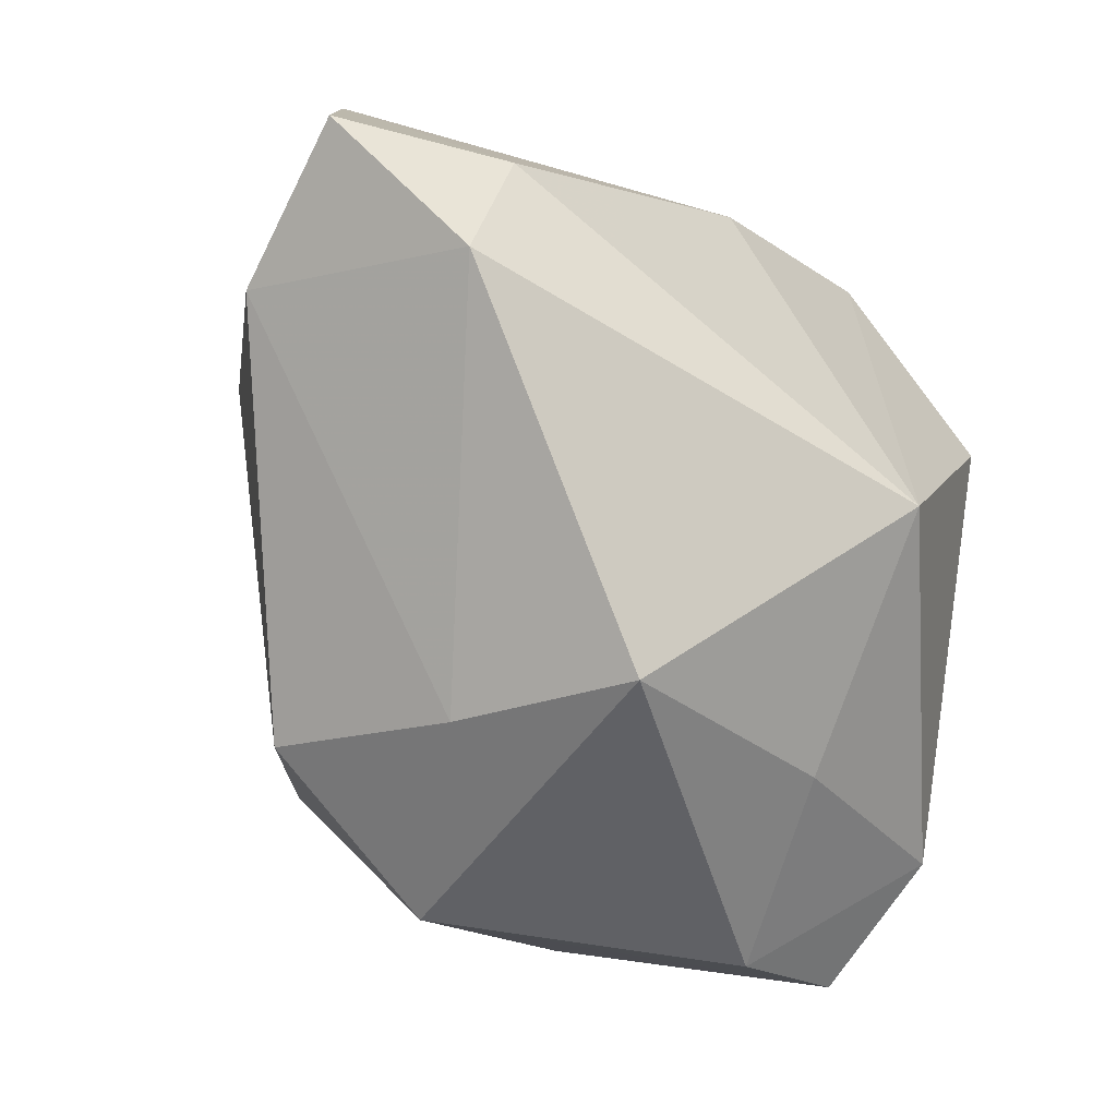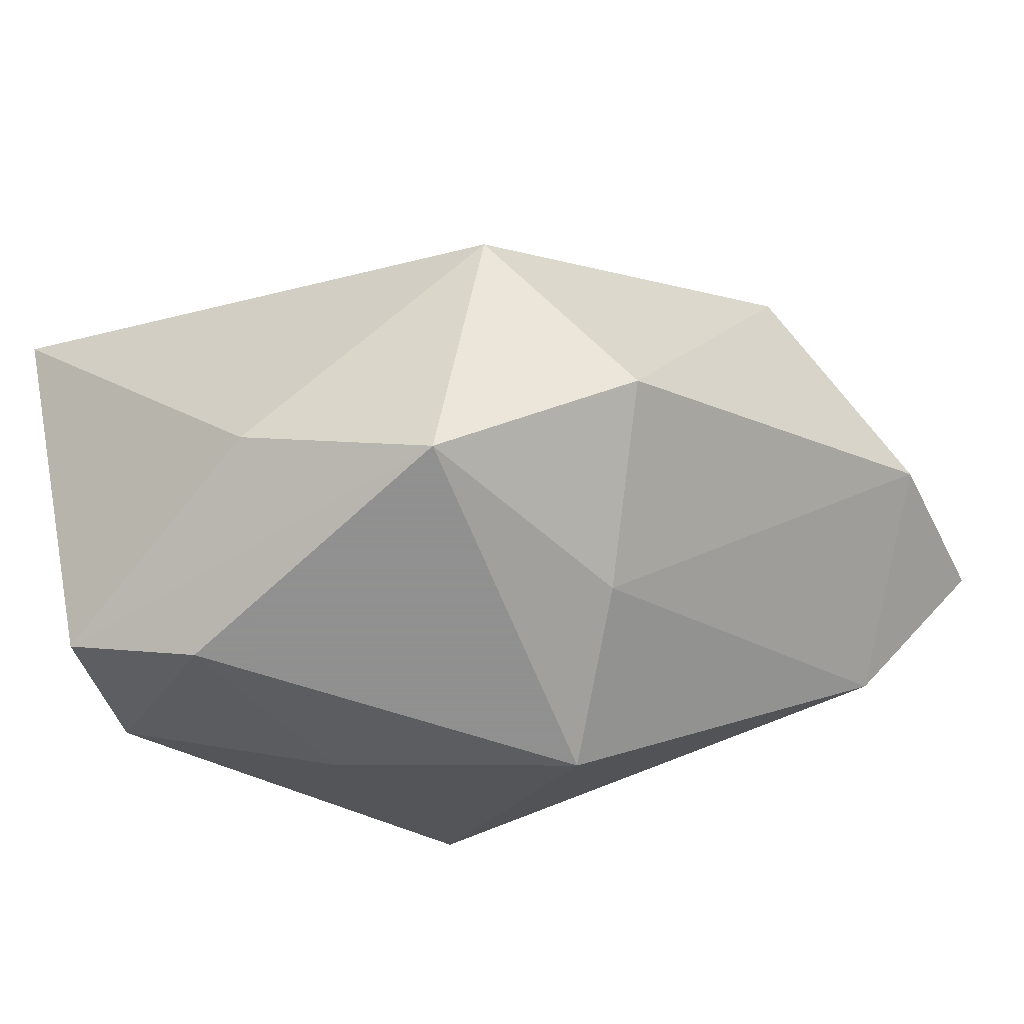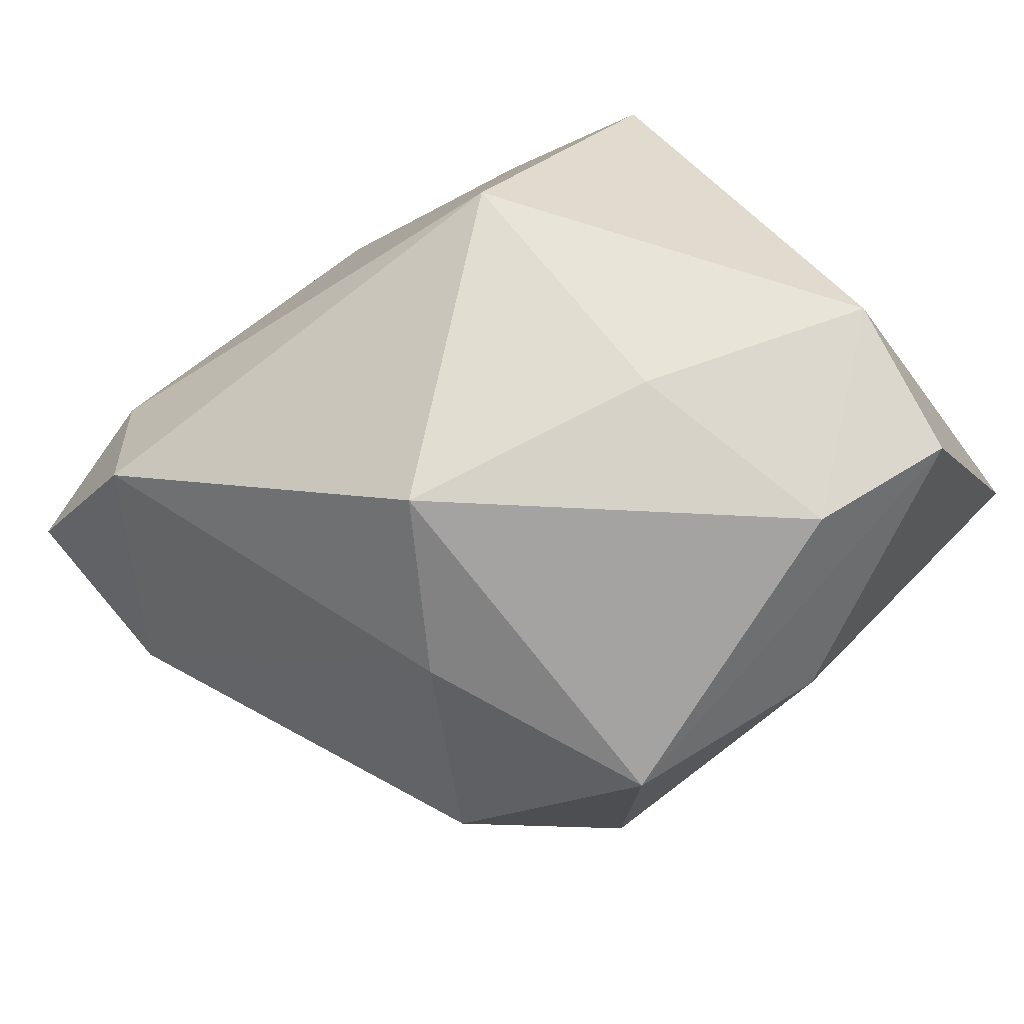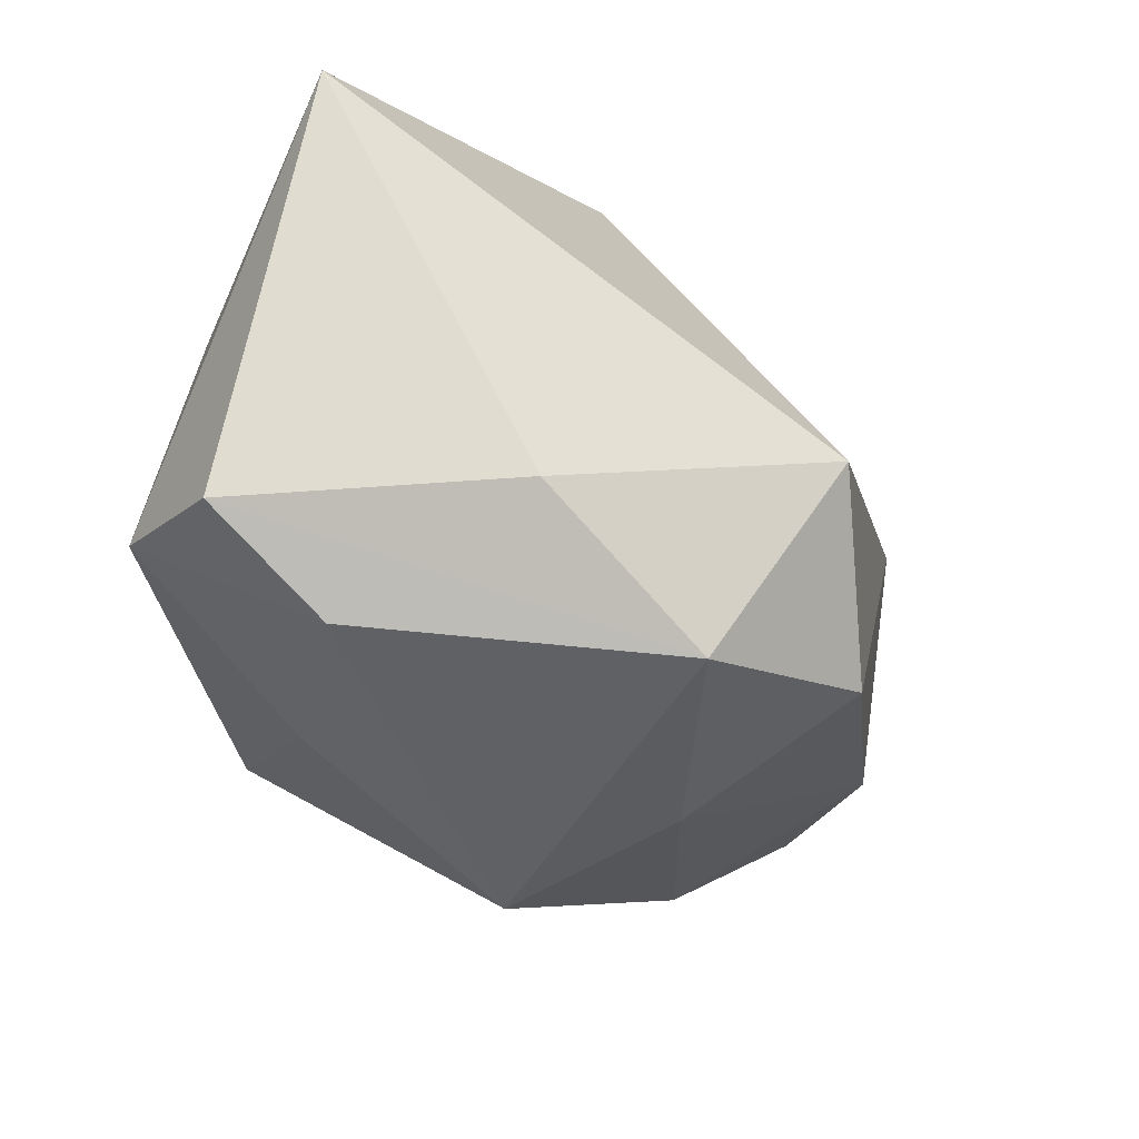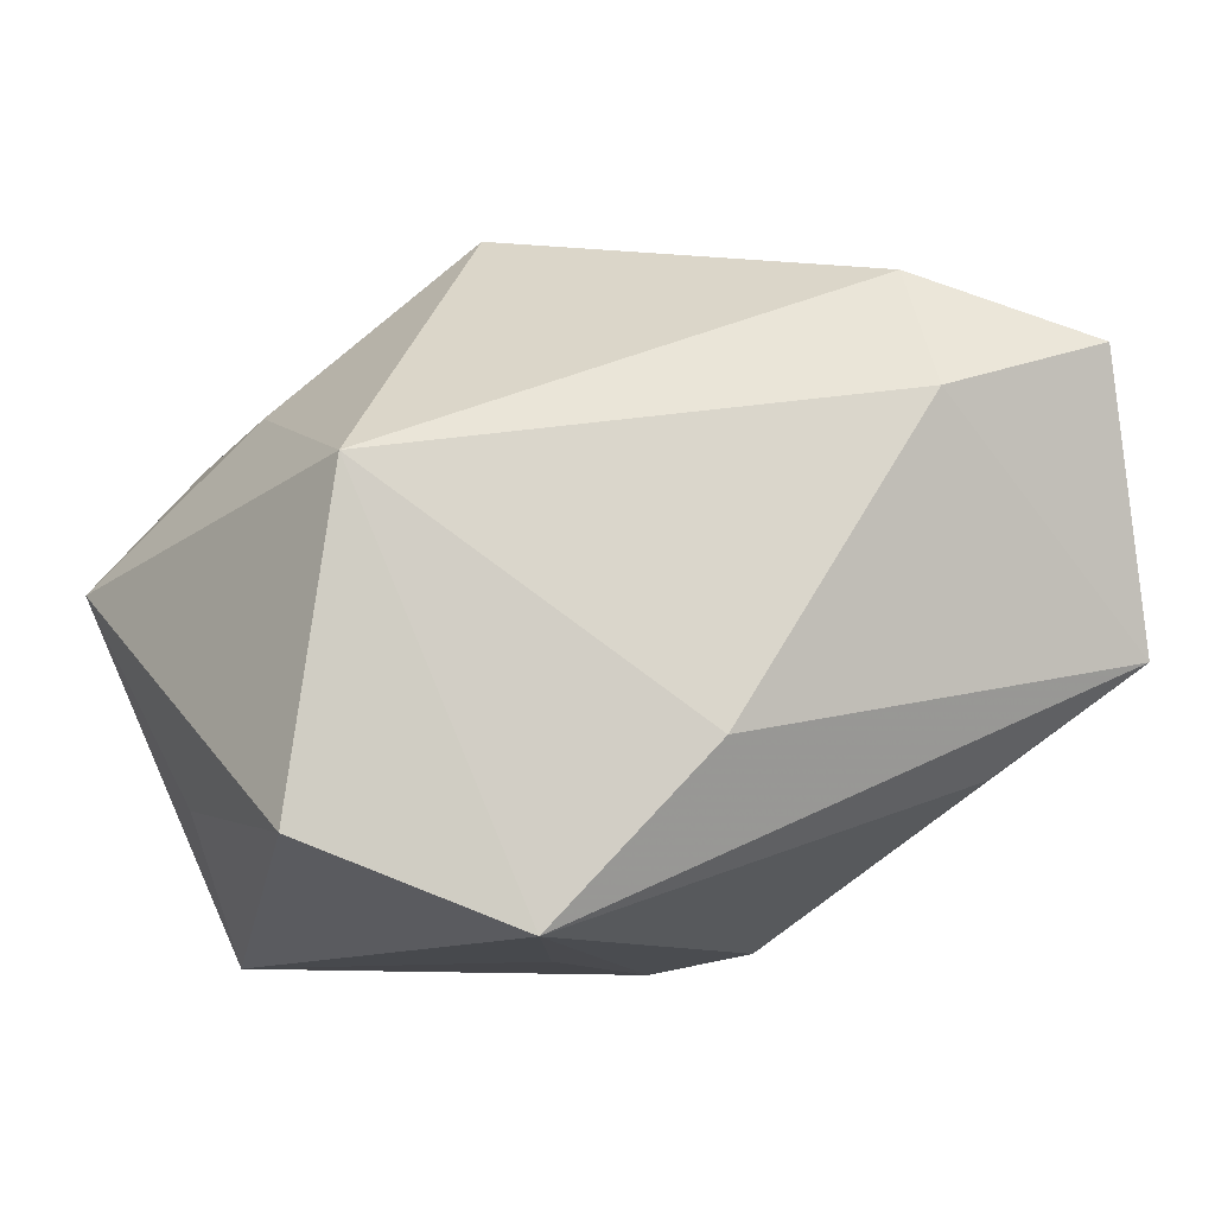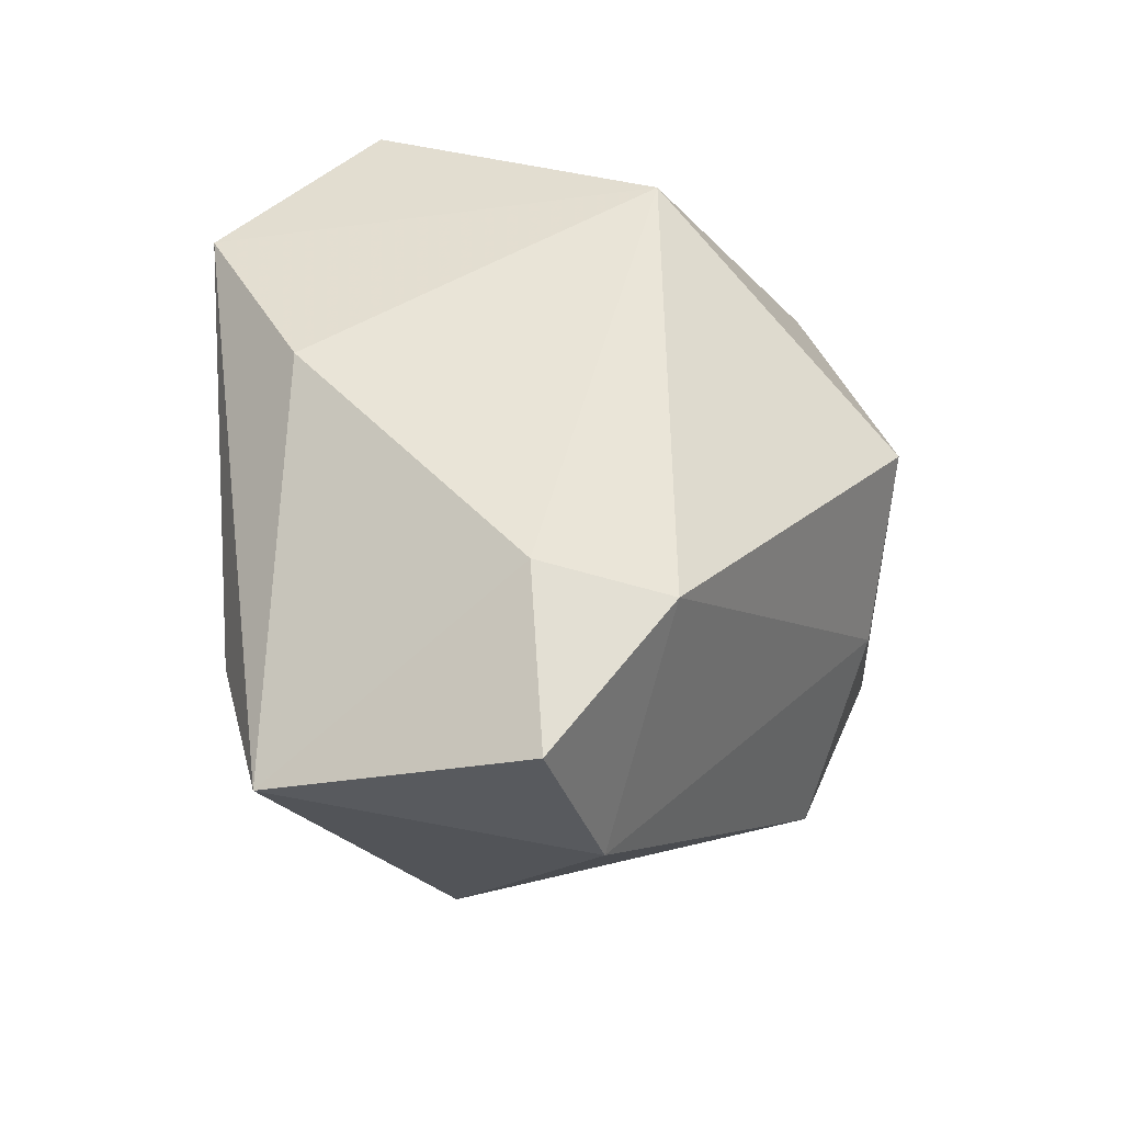
<metadata>
{"format":"obj","ext":"obj","renderer":"f3d","projection":"perspective","resolution":1024,"background":"white","views":[{"elev":-50.4,"azim":145.4,"up":"+Z"},{"elev":-65.8,"azim":20.6,"up":"+Z"},{"elev":-73.1,"azim":-143.8,"up":"+Z"},{"elev":-47.6,"azim":-29.9,"up":"+Z"},{"elev":69.5,"azim":-23.4,"up":"+Y"},{"elev":49.5,"azim":86.2,"up":"+Y"}]}
</metadata>
<code>
v -0.0344 -0.01262 -0.02451
v -0.03577 0.0001237 -0.01835
v 0.03753 0.01393 0.02501
v 0.03069 0.02601 -0.007666
v 0.02851 0.0288 0.003304
v 0.04327 0.02399 0.003292
v 0.004045 -0.02122 -0.0296
v 0.003462 0.02653 0.02098
v -0.02265 -0.01014 -0.0296
v 0.004834 0.01209 -0.0296
v -0.03448 -0.00682 0.0001691
v 0.0214 -0.01766 -0.02159
v 0.02283 0.01033 0.02777
v -0.02828 0.02187 0.01365
v 0.01212 -0.03087 -0.01149
v 0.03375 -0.008574 0.01015
v -0.01696 0.00737 -0.02404
v 0.004366 -0.01424 0.0282
v -0.003864 -0.02011 0.02519
v -0.01264 0.00264 0.02581
v 0.01338 -0.00223 -0.02707
v 0.04154 0.008521 -0.001485
v -0.01382 0.02732 -0.01005
v -0.03619 -0.03087 0.007937
v 0.01198 -0.02569 -0.0008302
v -0.0142 0.02292 0.02826
v -0.01275 -0.02503 -0.02197
f 14 26 23
f 14 24 26
f 15 12 16
f 6 5 3
f 18 16 3
f 19 18 26
f 19 24 15
f 19 16 18
f 4 5 6
f 4 10 23
f 23 5 4
f 23 10 17
f 10 9 17
f 2 17 9
f 2 14 23
f 23 17 2
f 15 24 27
f 10 4 21
f 26 18 13
f 13 3 26
f 18 3 13
f 26 3 8
f 8 3 5
f 23 26 8
f 8 5 23
f 26 24 20
f 20 19 26
f 24 19 20
f 15 16 25
f 25 19 15
f 16 19 25
f 24 14 11
f 11 2 24
f 14 2 11
f 24 2 1
f 1 2 9
f 1 27 24
f 7 21 12
f 7 1 9
f 27 1 7
f 7 9 10
f 10 21 7
f 7 12 15
f 15 27 7
f 22 4 6
f 22 21 4
f 12 21 22
f 22 16 12
f 6 3 22
f 22 3 16

</code>
